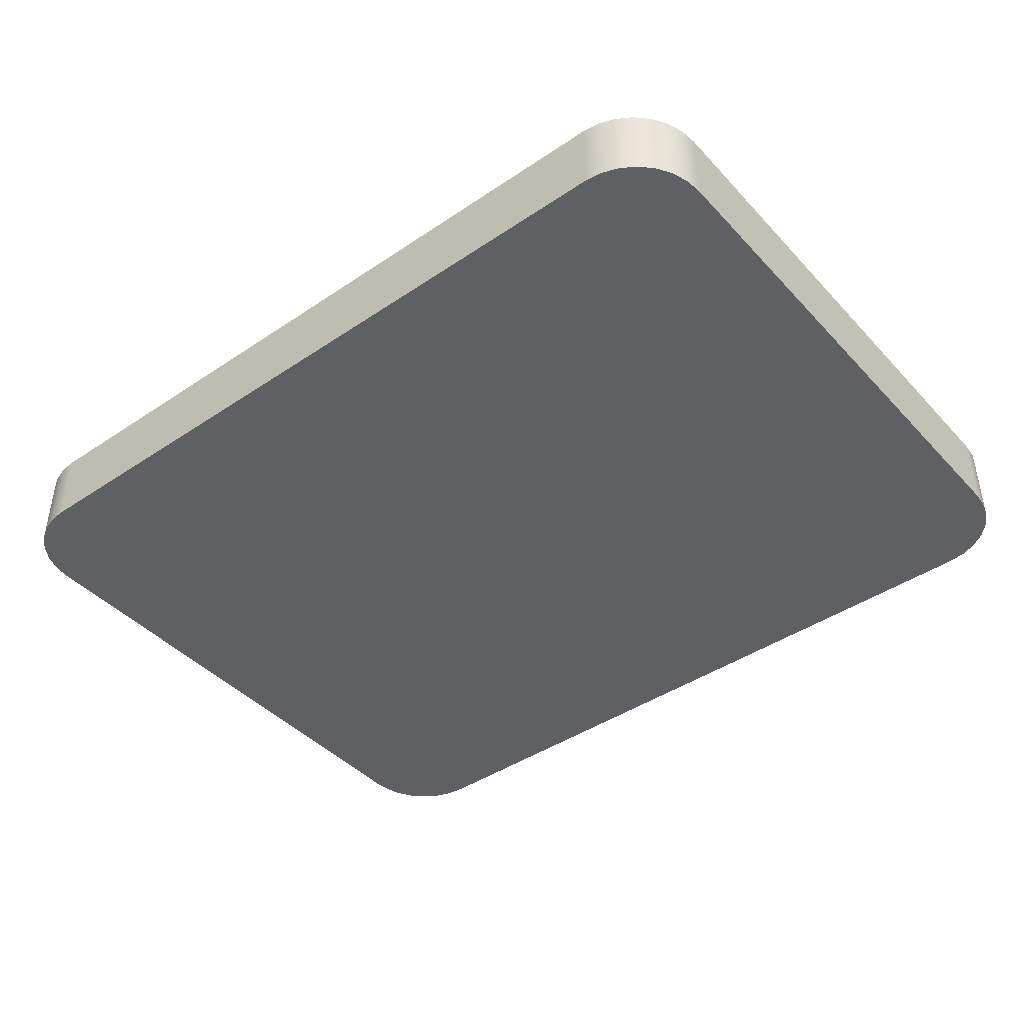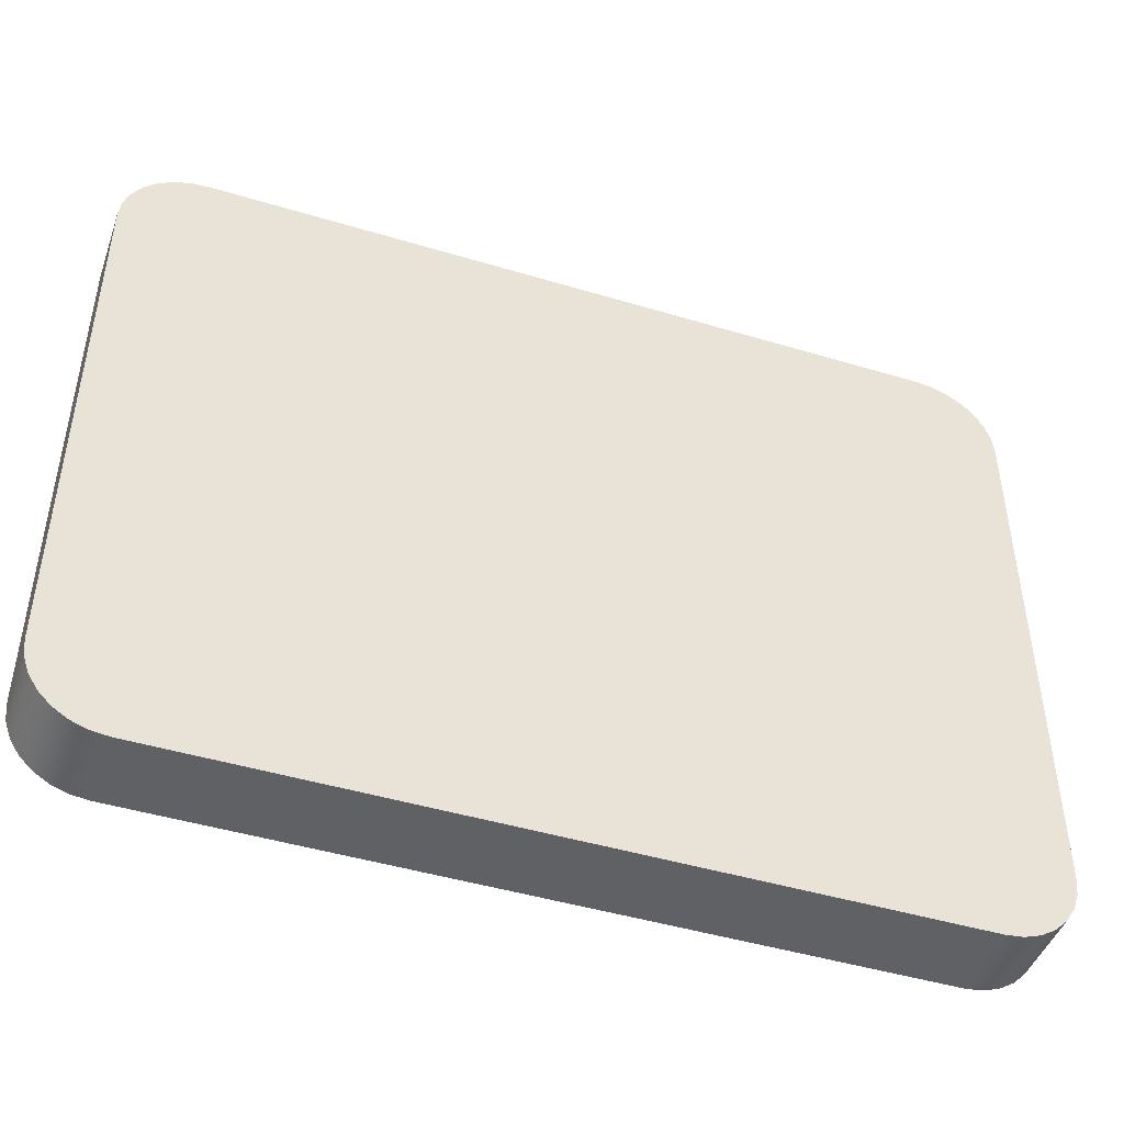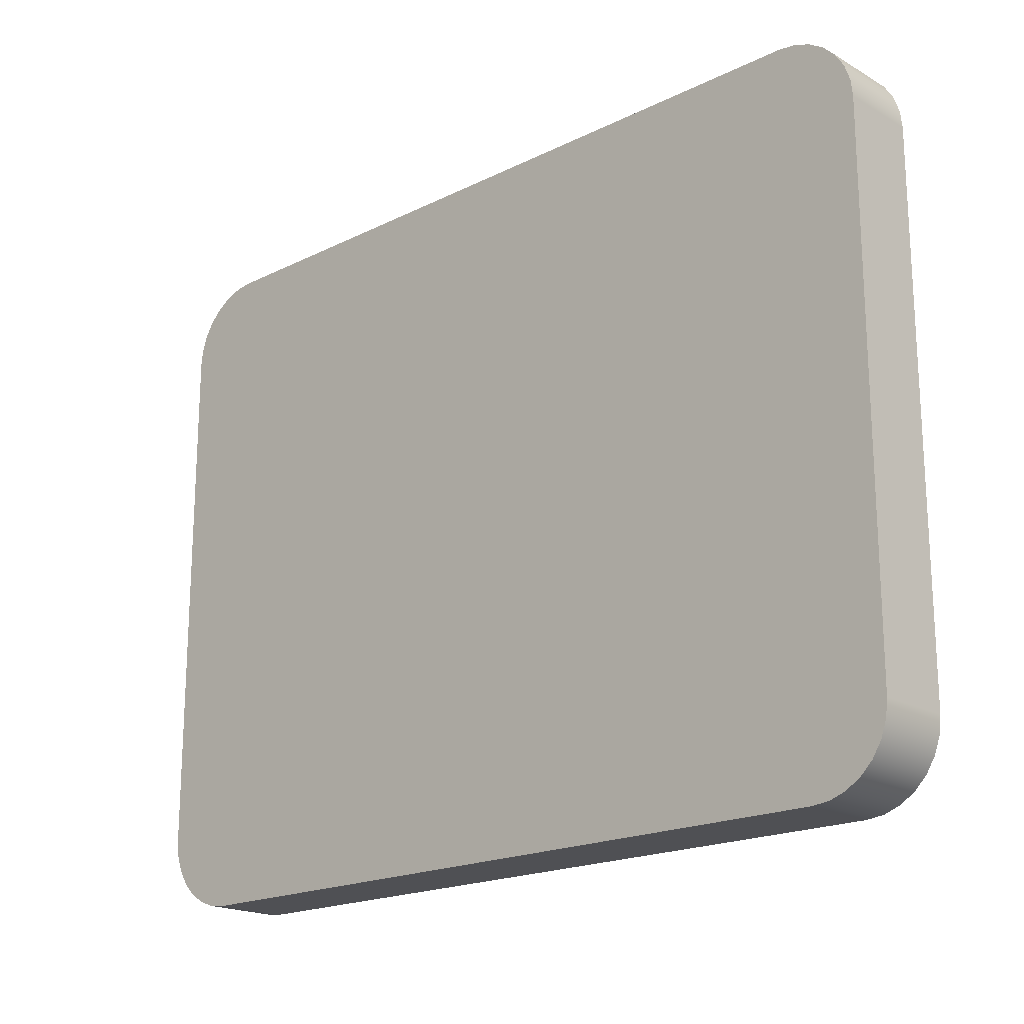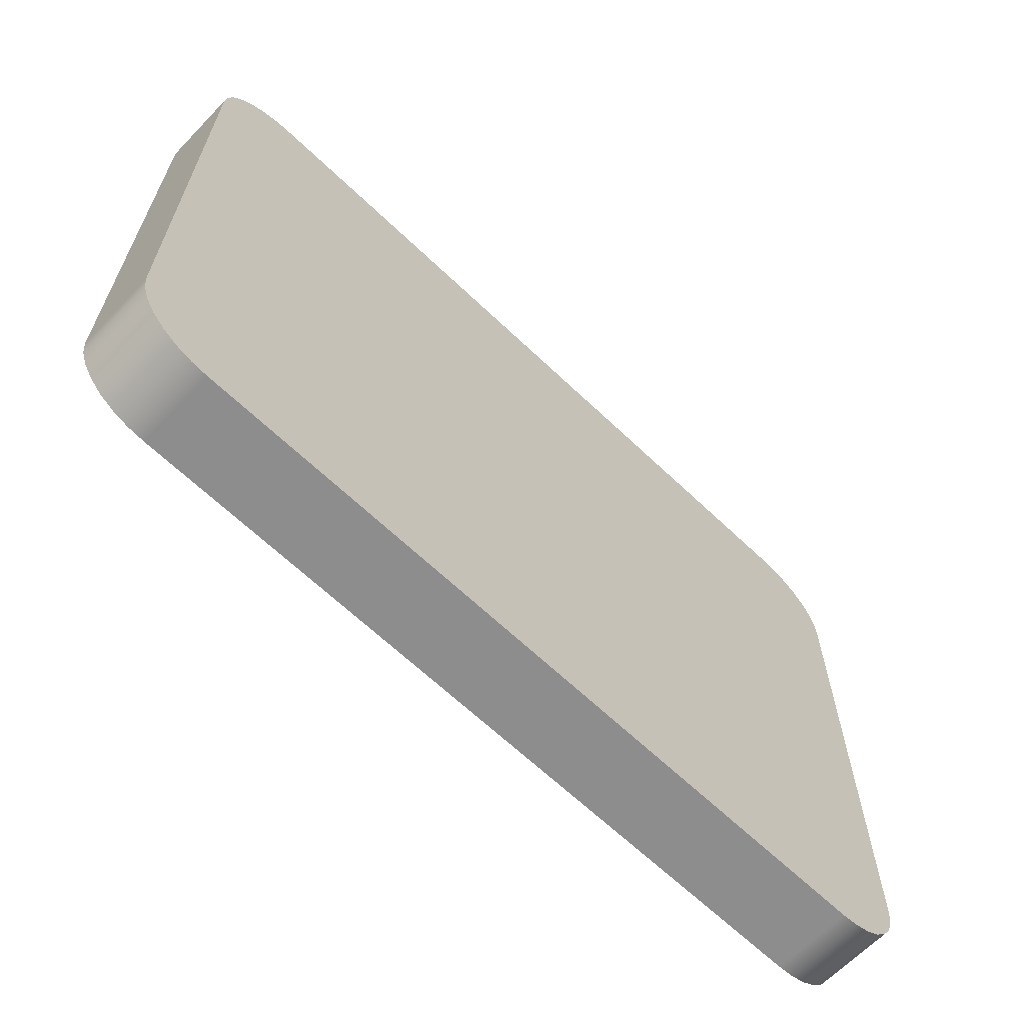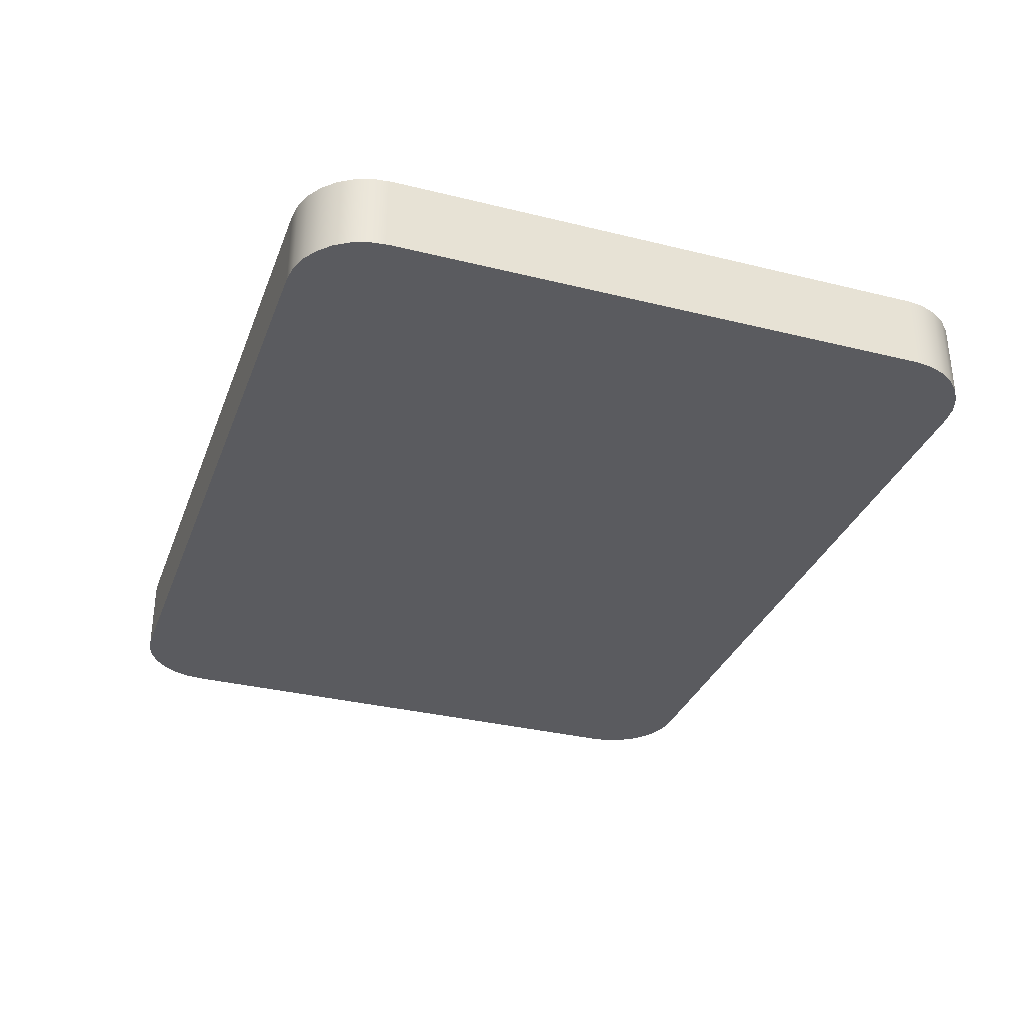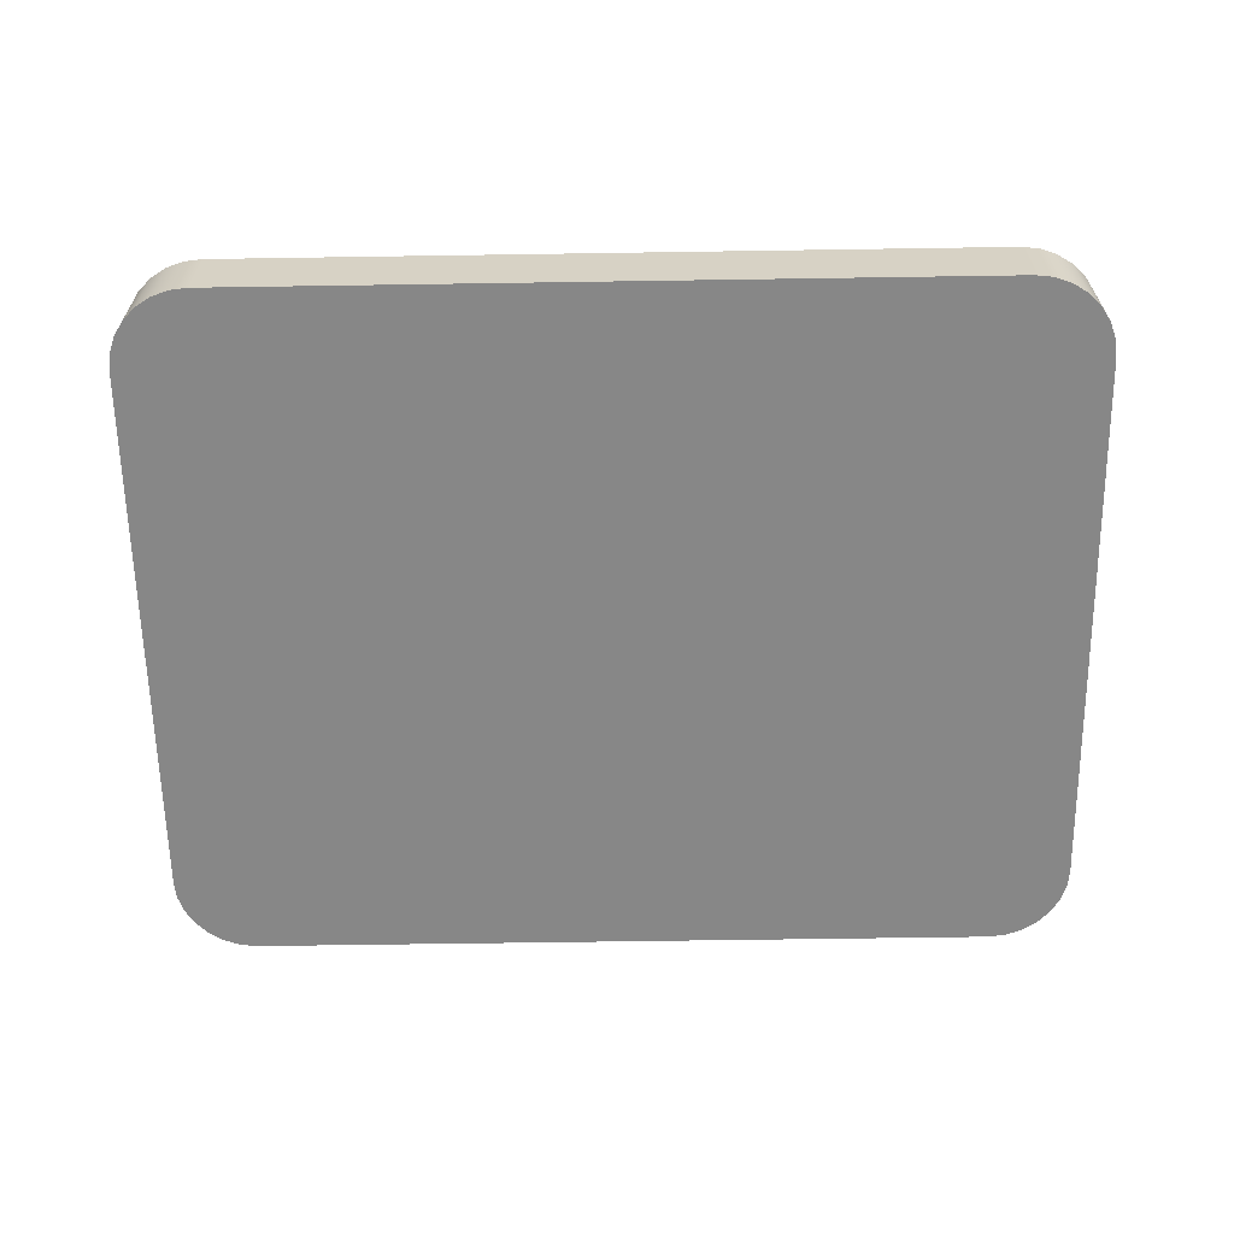
<metadata>
{"format":"obj","ext":"obj","renderer":"f3d","projection":"perspective","resolution":1024,"background":"white","views":[{"elev":-42.6,"azim":38.8,"up":"+Y"},{"elev":-45.8,"azim":-19.1,"up":"+Z"},{"elev":-19.1,"azim":43.0,"up":"+Z"},{"elev":-64.6,"azim":-43.9,"up":"+Z"},{"elev":-32.9,"azim":-108.9,"up":"+Y"},{"elev":-62.6,"azim":-179.1,"up":"+Y"}]}
</metadata>
<code>
v 2 2 -18
v 1.555 2 -17.95
v 1.132 2 -17.8
v 0.753 2 -17.56
v 0.4363 2 -17.25
v 0.1981 2 -16.87
v 0.05014 2 -16.45
v -2.22e-15 2 -16
v 1.332e-15 2 -2
v 0.05014 2 -1.555
v 0.1981 2 -1.132
v 0.4363 2 -0.753
v 0.753 2 -0.4363
v 1.132 2 -0.1981
v 1.555 2 -0.05014
v 2 2 0
v 21 2 0
v 21.45 2 -0.05014
v 21.87 2 -0.1981
v 22.25 2 -0.4363
v 22.56 2 -0.753
v 22.8 2 -1.132
v 22.95 2 -1.555
v 23 2 -2
v 23 2 -16
v 22.95 2 -16.45
v 22.8 2 -16.87
v 22.56 2 -17.25
v 22.25 2 -17.56
v 21.87 2 -17.8
v 21.45 2 -17.95
v 21 2 -18
v 2 0 -18
v 1.555 0 -17.95
v 1.132 0 -17.8
v 0.753 0 -17.56
v 0.4363 0 -17.25
v 0.1981 0 -16.87
v 0.05014 0 -16.45
v -2.22e-15 0 -16
v -2.22e-15 2 -16
v 0.05014 2 -16.45
v 0.1981 2 -16.87
v 0.4363 2 -17.25
v 0.753 2 -17.56
v 1.132 2 -17.8
v 1.555 2 -17.95
v 2 2 -18
v -2.22e-15 0 -16
v 1.332e-15 0 -2
v 1.332e-15 2 -2
v -2.22e-15 2 -16
v -2.22e-15 0 -16
v 0.05014 0 -16.45
v 0.1981 0 -16.87
v 0.4363 0 -17.25
v 0.753 0 -17.56
v 1.132 0 -17.8
v 1.555 0 -17.95
v 2 0 -18
v 21 0 -18
v 21.45 0 -17.95
v 21.87 0 -17.8
v 22.25 0 -17.56
v 22.56 0 -17.25
v 22.8 0 -16.87
v 22.95 0 -16.45
v 23 0 -16
v 23 0 -2
v 22.95 0 -1.555
v 22.8 0 -1.132
v 22.56 0 -0.753
v 22.25 0 -0.4363
v 21.87 0 -0.1981
v 21.45 0 -0.05014
v 21 0 0
v 2 0 2.22e-16
v 1.555 0 -0.05014
v 1.132 0 -0.1981
v 0.753 0 -0.4363
v 0.4363 0 -0.753
v 0.1981 0 -1.132
v 0.05014 0 -1.555
v 1.332e-15 0 -2
v 1.332e-15 0 -2
v 0.05014 0 -1.555
v 0.1981 0 -1.132
v 0.4363 0 -0.753
v 0.753 0 -0.4363
v 1.132 0 -0.1981
v 1.555 0 -0.05014
v 2 0 2.22e-16
v 2 2 0
v 1.555 2 -0.05014
v 1.132 2 -0.1981
v 0.753 2 -0.4363
v 0.4363 2 -0.753
v 0.1981 2 -1.132
v 0.05014 2 -1.555
v 1.332e-15 2 -2
v 2 0 2.22e-16
v 21 0 0
v 21 2 0
v 2 2 0
v 21 0 0
v 21.45 0 -0.05014
v 21.87 0 -0.1981
v 22.25 0 -0.4363
v 22.56 0 -0.753
v 22.8 0 -1.132
v 22.95 0 -1.555
v 23 0 -2
v 23 2 -2
v 22.95 2 -1.555
v 22.8 2 -1.132
v 22.56 2 -0.753
v 22.25 2 -0.4363
v 21.87 2 -0.1981
v 21.45 2 -0.05014
v 21 2 0
v 23 0 -2
v 23 0 -16
v 23 2 -16
v 23 2 -2
v 23 0 -16
v 22.95 0 -16.45
v 22.8 0 -16.87
v 22.56 0 -17.25
v 22.25 0 -17.56
v 21.87 0 -17.8
v 21.45 0 -17.95
v 21 0 -18
v 21 2 -18
v 21.45 2 -17.95
v 21.87 2 -17.8
v 22.25 2 -17.56
v 22.56 2 -17.25
v 22.8 2 -16.87
v 22.95 2 -16.45
v 23 2 -16
v 21 0 -18
v 2 0 -18
v 2 2 -18
v 21 2 -18
f 2 3 1
f 1 3 4
f 1 4 5
f 5 6 1
f 1 6 7
f 1 7 8
f 1 8 25
f 25 8 9
f 25 9 24
f 24 9 17
f 24 17 23
f 23 17 22
f 22 17 21
f 21 17 20
f 20 17 19
f 19 17 18
f 17 9 16
f 16 9 10
f 16 10 11
f 11 12 16
f 16 12 13
f 16 13 14
f 14 15 16
f 1 25 32
f 32 25 26
f 32 26 27
f 27 28 32
f 32 28 29
f 32 29 30
f 30 31 32
f 48 33 47
f 47 33 34
f 47 34 46
f 46 34 35
f 46 35 45
f 45 35 36
f 45 36 44
f 44 36 37
f 44 37 43
f 43 37 38
f 43 38 42
f 42 38 39
f 42 39 41
f 41 39 40
f 49 50 52
f 52 50 51
f 54 60 53
f 53 60 68
f 53 68 84
f 84 68 69
f 84 69 77
f 77 69 76
f 76 69 70
f 76 70 71
f 54 55 60
f 60 55 56
f 60 56 57
f 57 58 60
f 60 58 59
f 60 61 68
f 68 61 67
f 67 61 66
f 66 61 65
f 65 61 64
f 64 61 63
f 63 61 62
f 71 72 76
f 76 72 73
f 76 73 74
f 74 75 76
f 78 79 77
f 77 79 80
f 77 80 81
f 81 82 77
f 77 82 83
f 77 83 84
f 100 85 99
f 99 85 86
f 99 86 98
f 98 86 87
f 98 87 97
f 97 87 88
f 97 88 96
f 96 88 89
f 96 89 95
f 95 89 90
f 95 90 94
f 94 90 91
f 94 91 93
f 93 91 92
f 101 102 104
f 104 102 103
f 120 105 119
f 119 105 106
f 119 106 118
f 118 106 107
f 118 107 117
f 117 107 108
f 117 108 116
f 116 108 109
f 116 109 115
f 115 109 110
f 115 110 114
f 114 110 111
f 114 111 113
f 113 111 112
f 121 122 124
f 124 122 123
f 140 125 139
f 139 125 126
f 139 126 138
f 138 126 127
f 138 127 137
f 137 127 128
f 137 128 136
f 136 128 129
f 136 129 135
f 135 129 130
f 135 130 134
f 134 130 131
f 134 131 133
f 133 131 132
f 141 142 144
f 144 142 143

</code>
